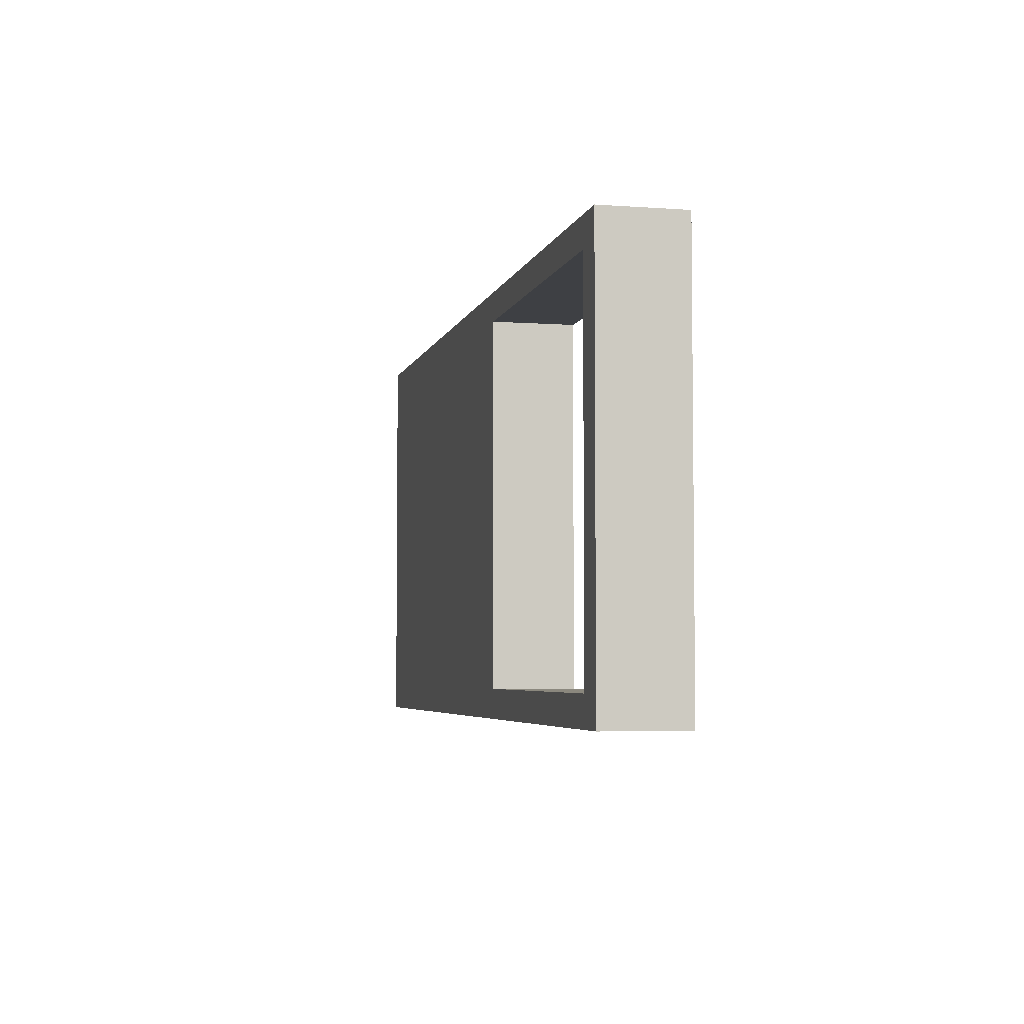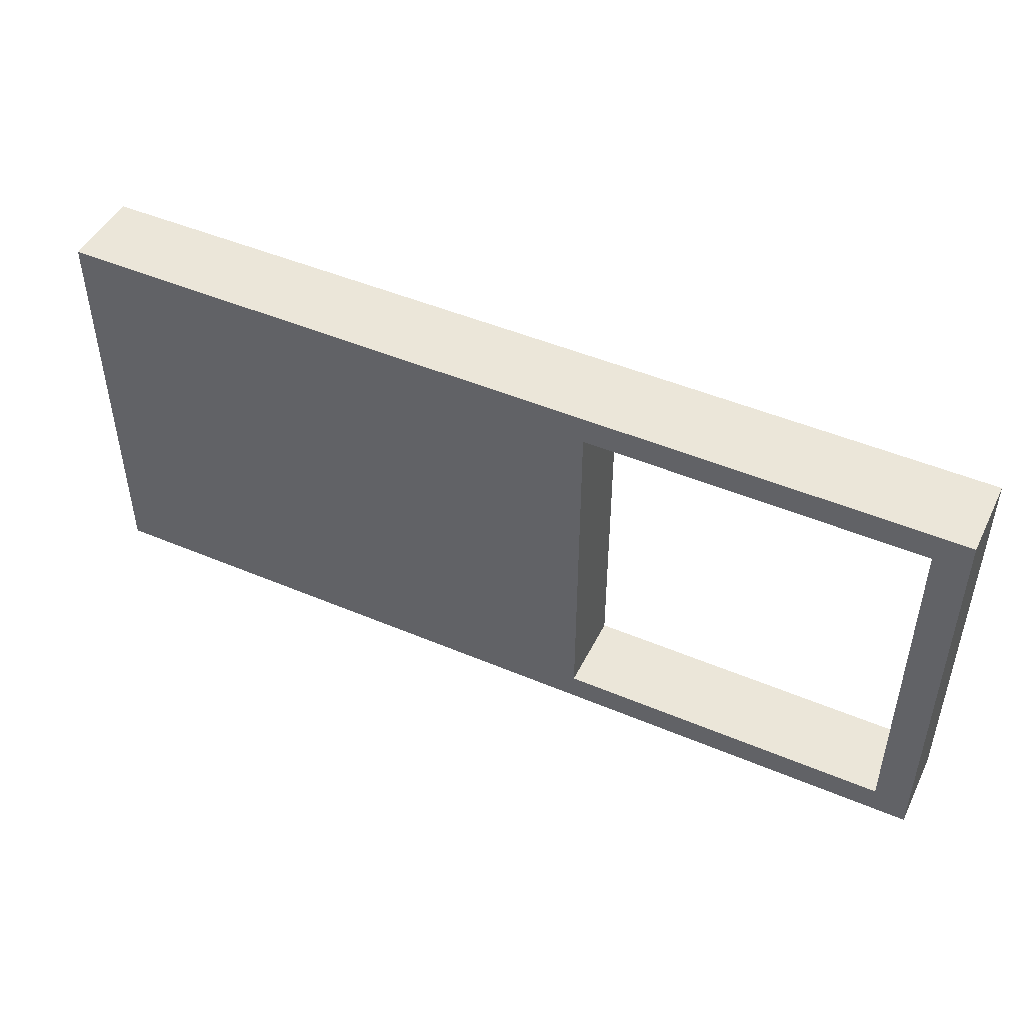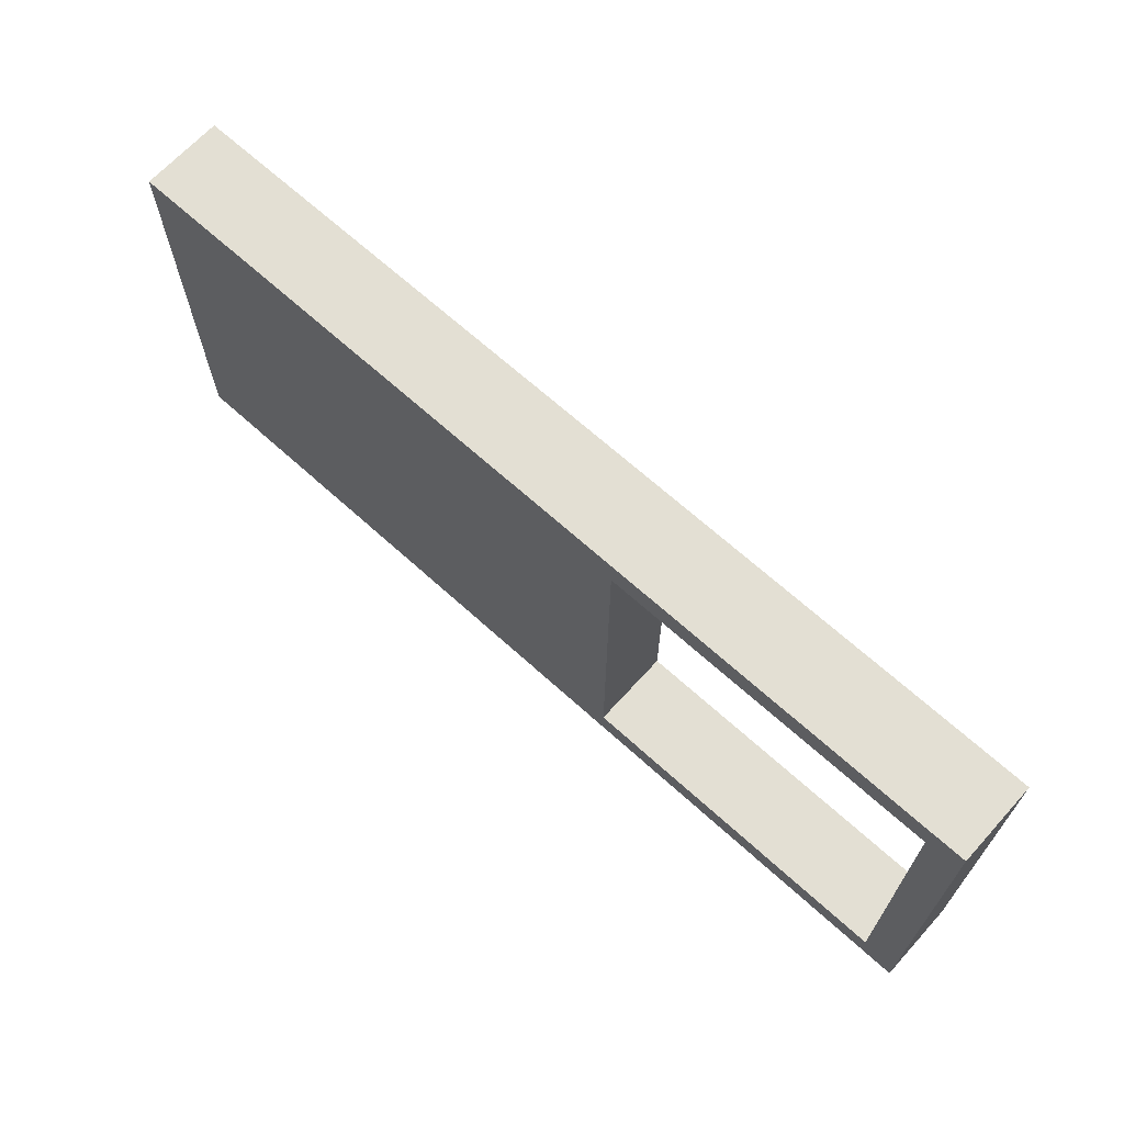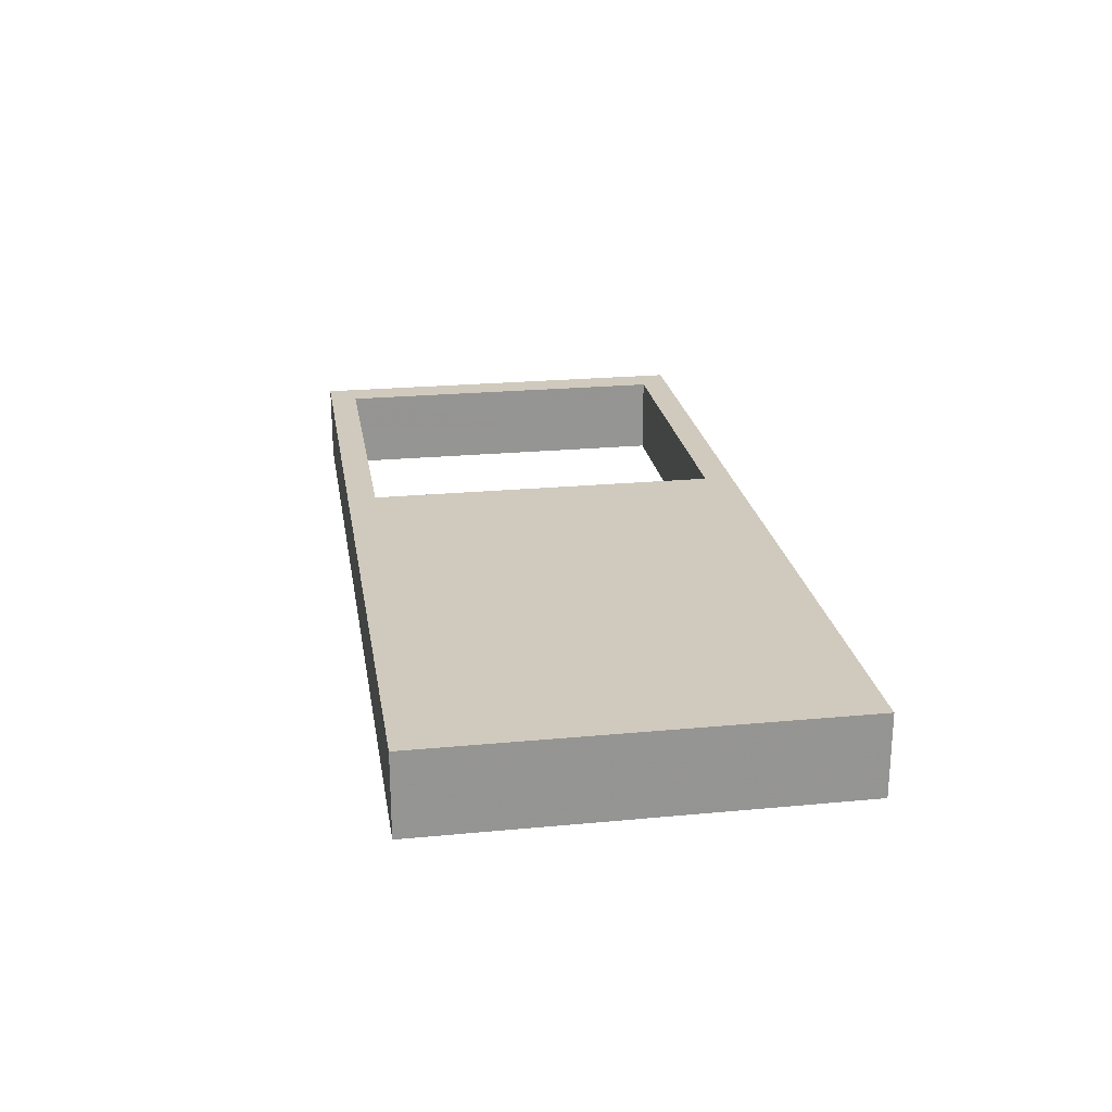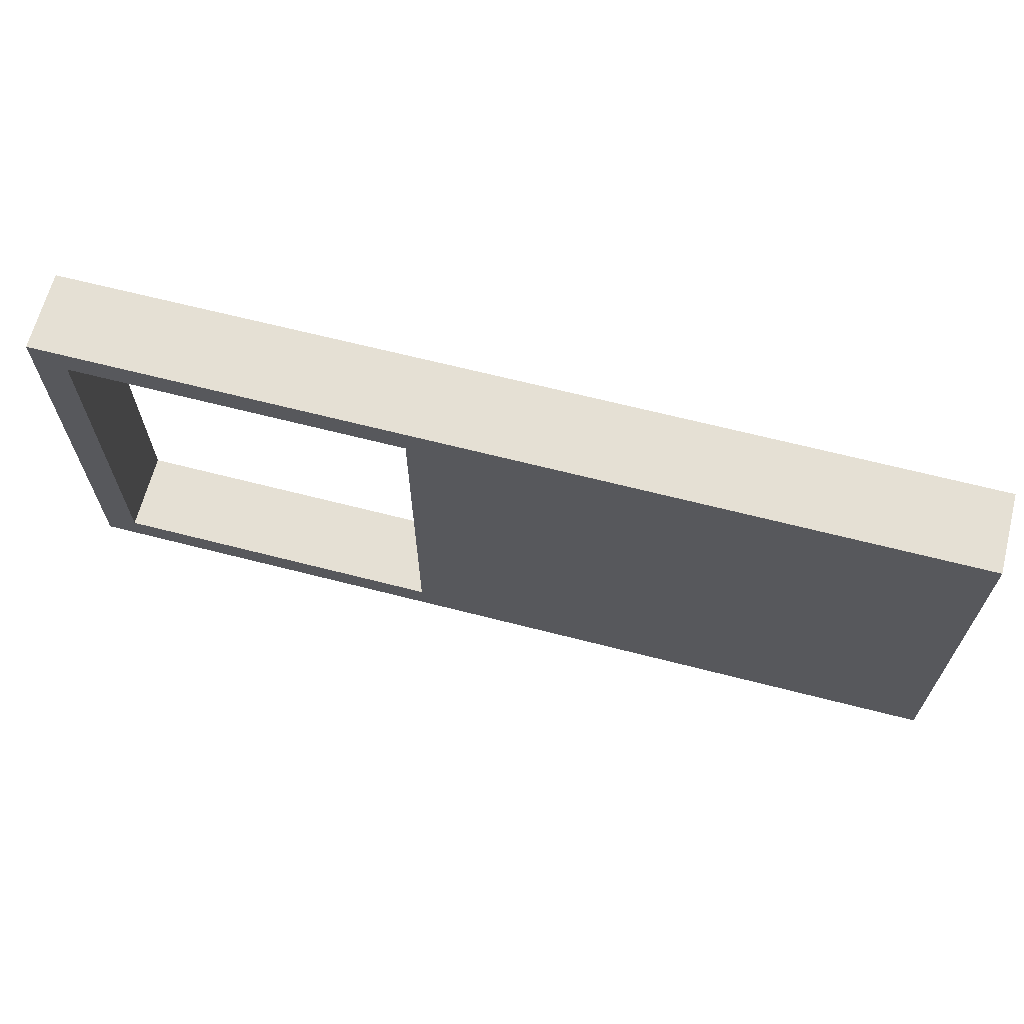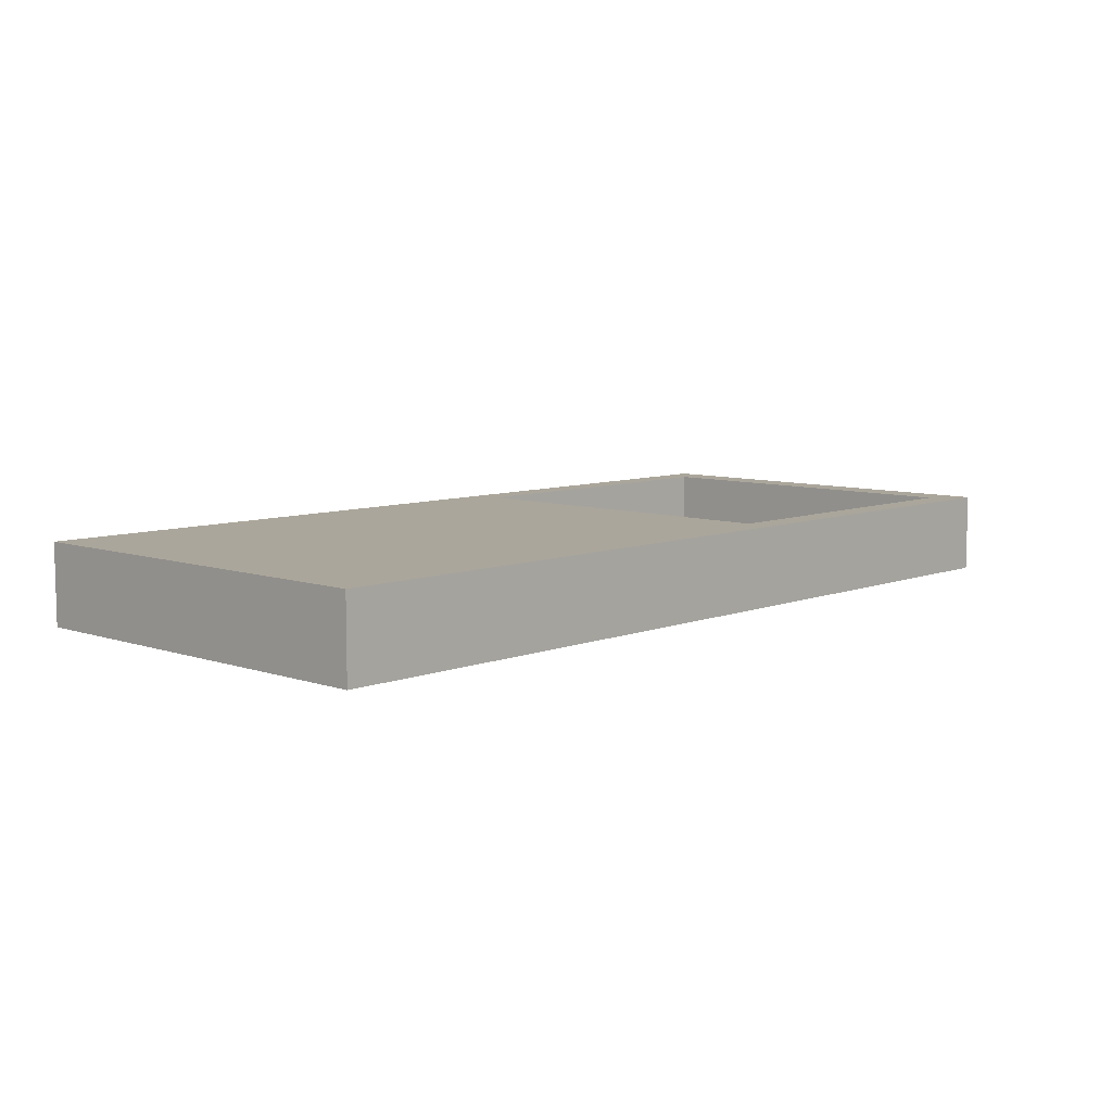
<metadata>
{"format":"obj","ext":"obj","renderer":"f3d","projection":"perspective","resolution":1024,"background":"white","views":[{"elev":-4.6,"azim":76.9,"up":"+Z"},{"elev":47.4,"azim":25.5,"up":"+Z"},{"elev":67.1,"azim":42.3,"up":"+Z"},{"elev":23.1,"azim":-99.1,"up":"+Y"},{"elev":65.6,"azim":-165.5,"up":"+Z"},{"elev":7.9,"azim":-46.8,"up":"+Y"}]}
</metadata>
<code>
o obj_0
v 28 		-24 		36
v 28 		-24 		0
v 28 		-17 		0
v 28 		-17 		36
v -52 		-17 		36
v -52 		-17 		0
v -52 		-24 		0
v -52 		-24 		36
v 25 		-24 		33.5
v 25 		-24 		2.498
v -4.003 		-24 		2.498
v -4.003 		-17 		2.498
v 25 		-17 		2.498
v -4.003 		-24 		33.5
v 25 		-17 		33.5
v -4.003 		-17 		33.5
g group_0_undefined
f 1 2 3
f 1 3 4
f 5 6 7
f 5 7 8
f 1 9 10
f 1 10 2
f 1 5 8
f 6 2 7
f 10 11 2
f 13 3 12
f 4 5 1
f 15 9 14
f 15 14 16
f 9 1 14
f 8 14 1
f 6 5 12
f 16 12 5
f 5 4 16
f 6 3 2
f 2 11 7
f 8 7 11
f 8 11 14
f 16 14 11
f 16 11 12
f 6 12 3
f 4 3 13
f 4 13 15
f 15 16 4
f 10 13 12
f 10 12 11
f 9 15 13
f 9 13 10

</code>
